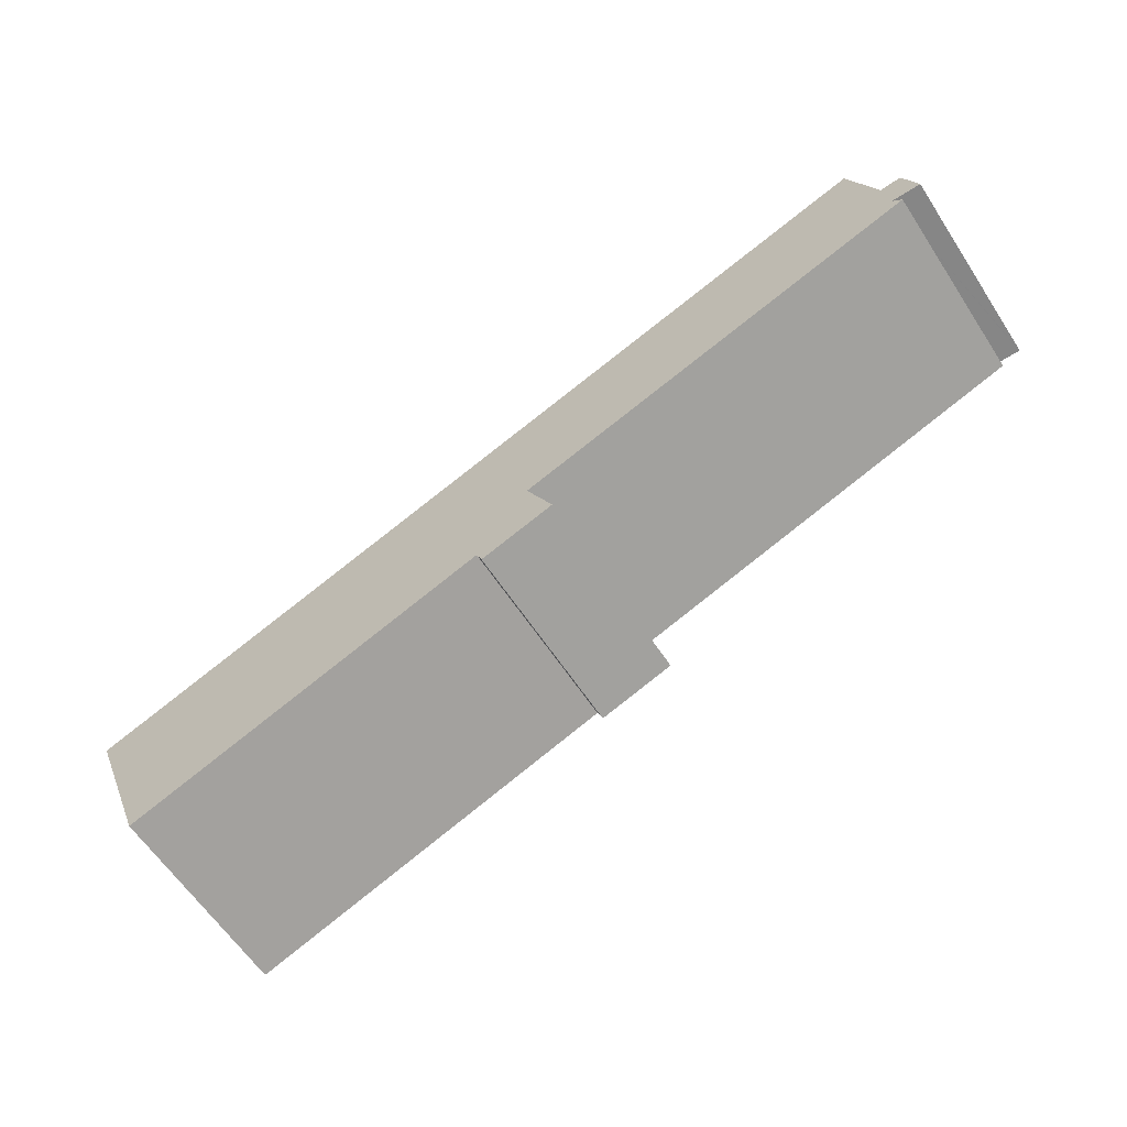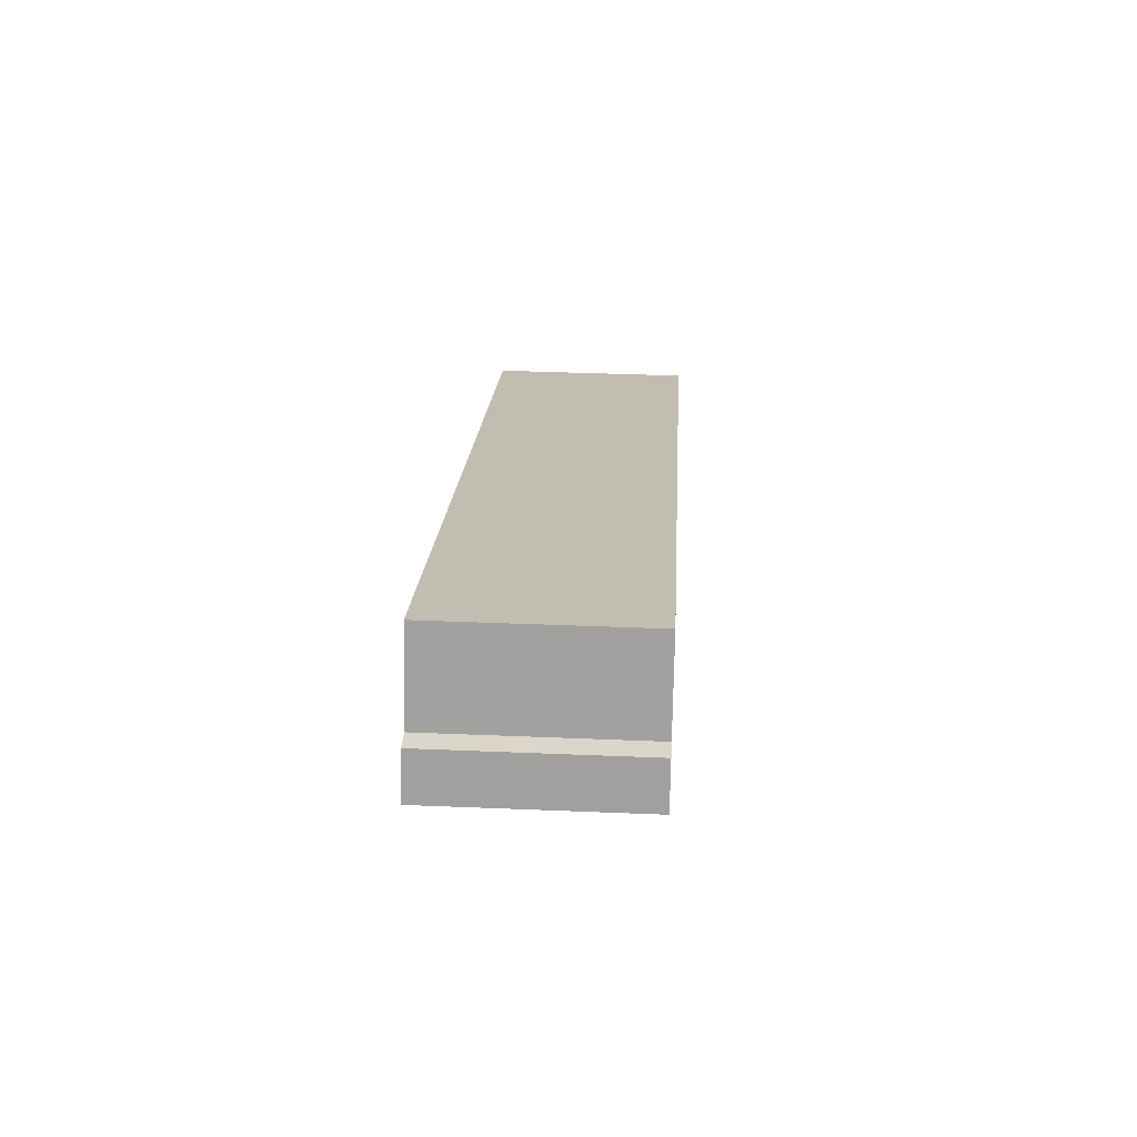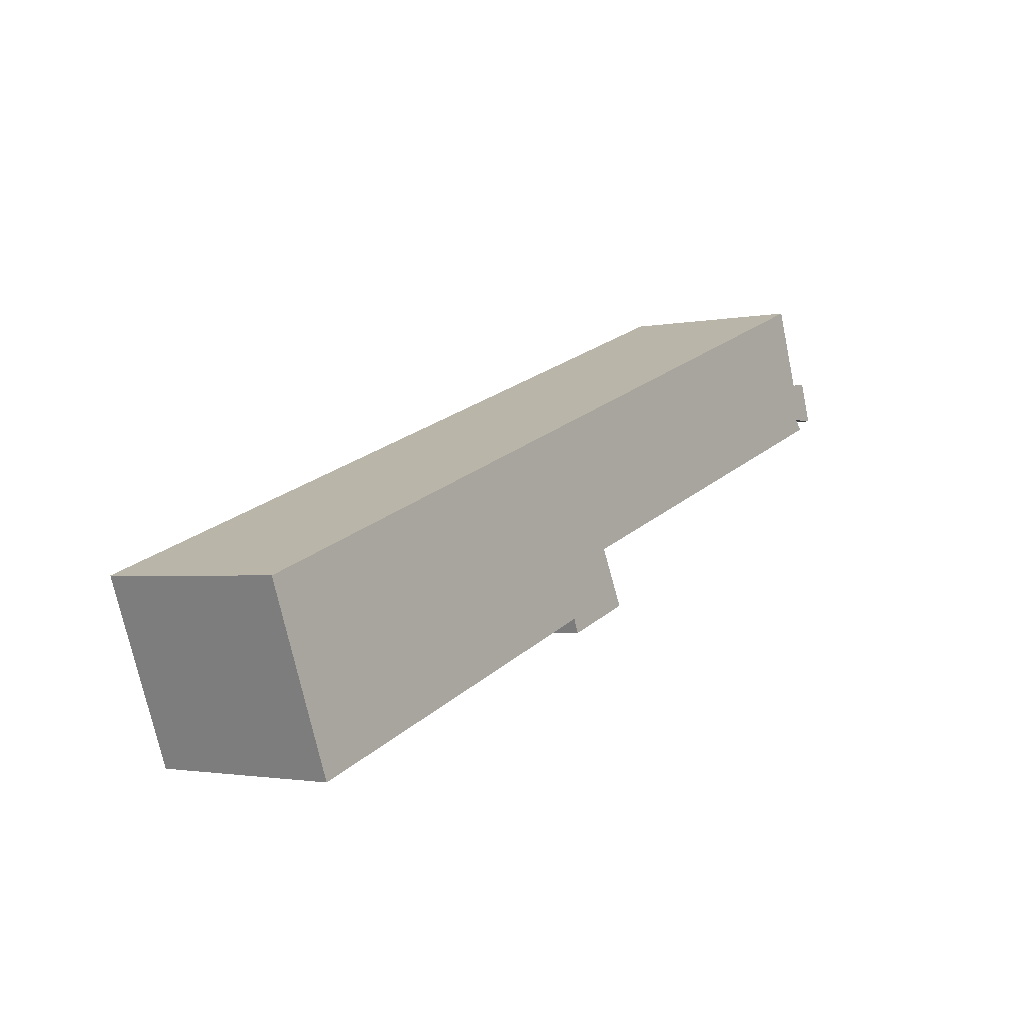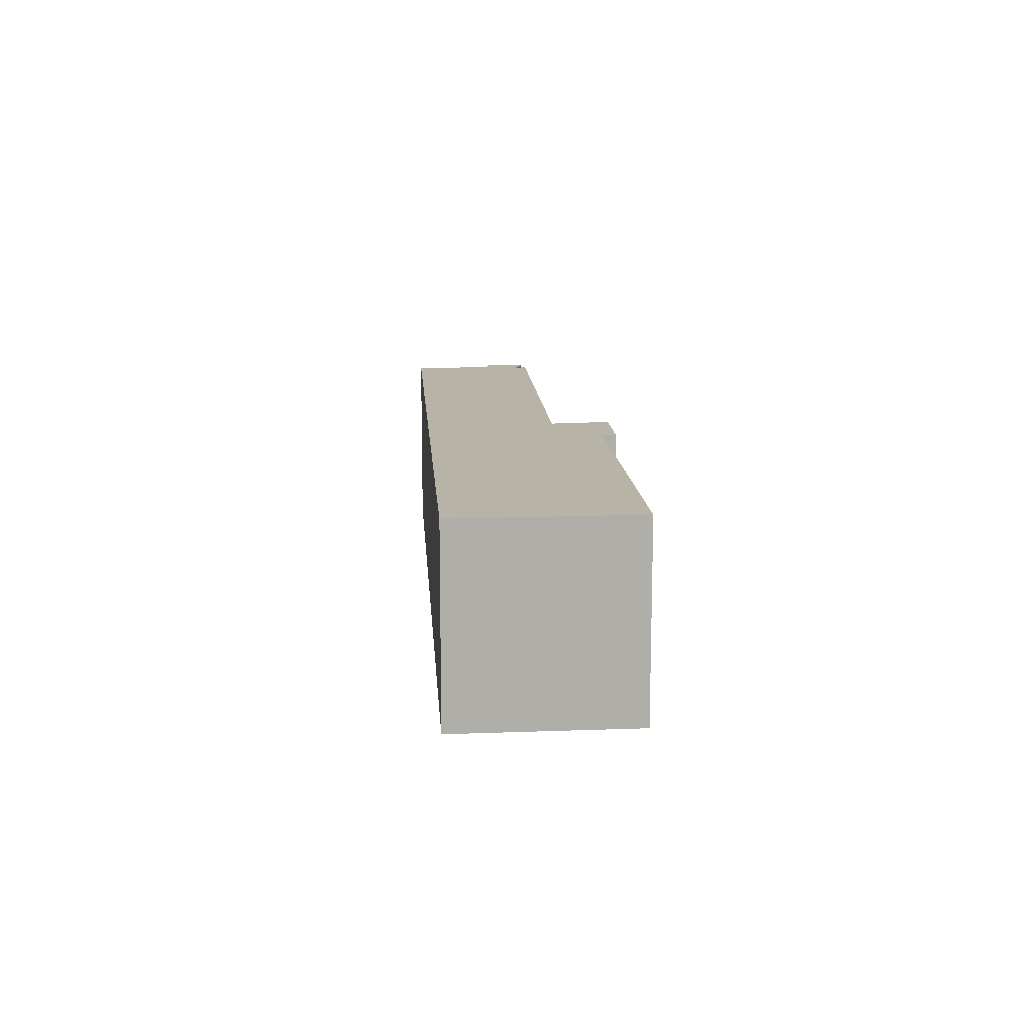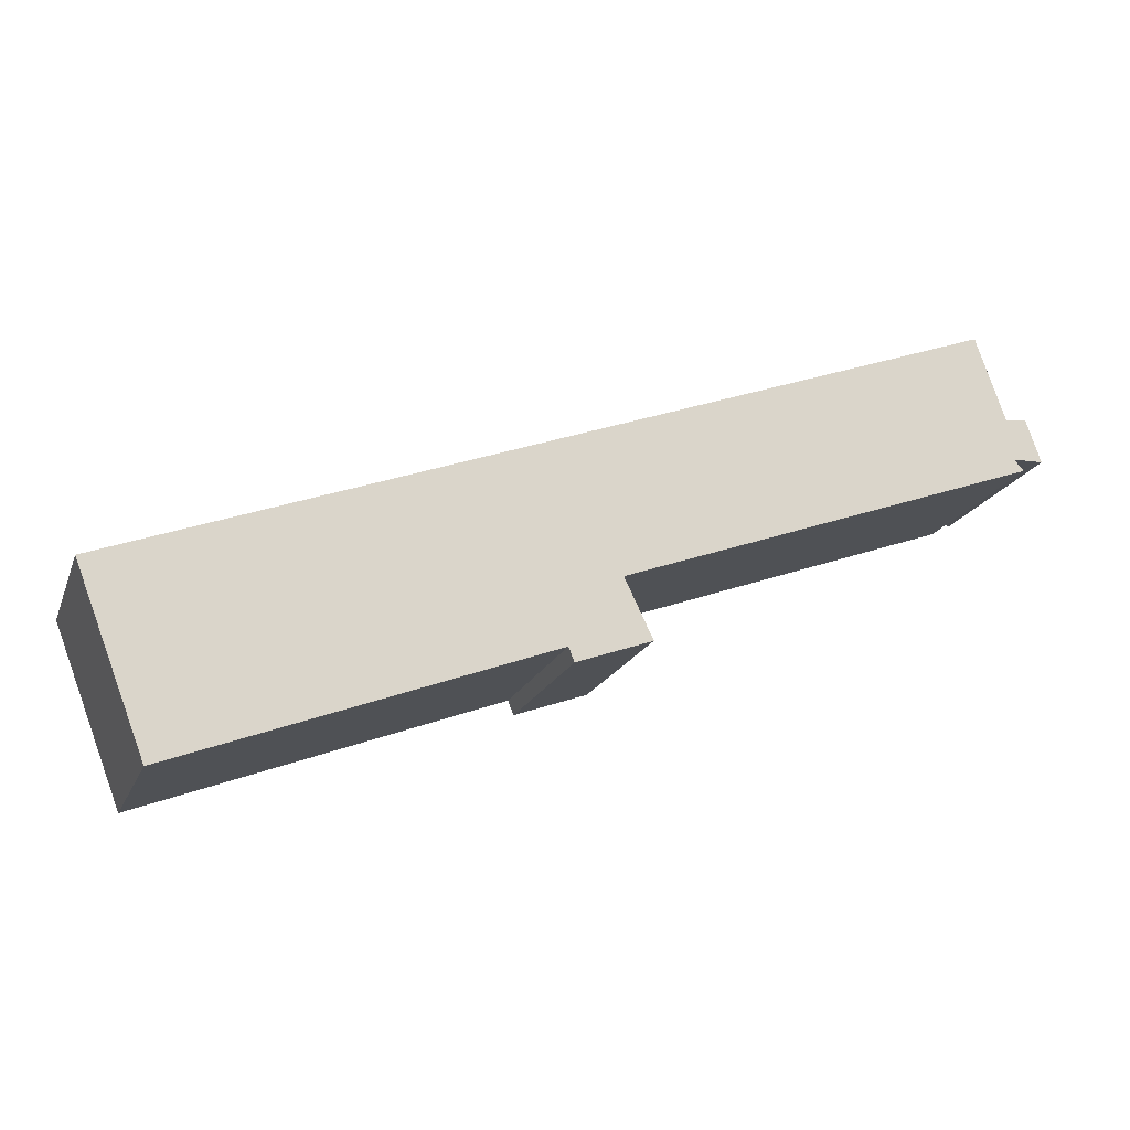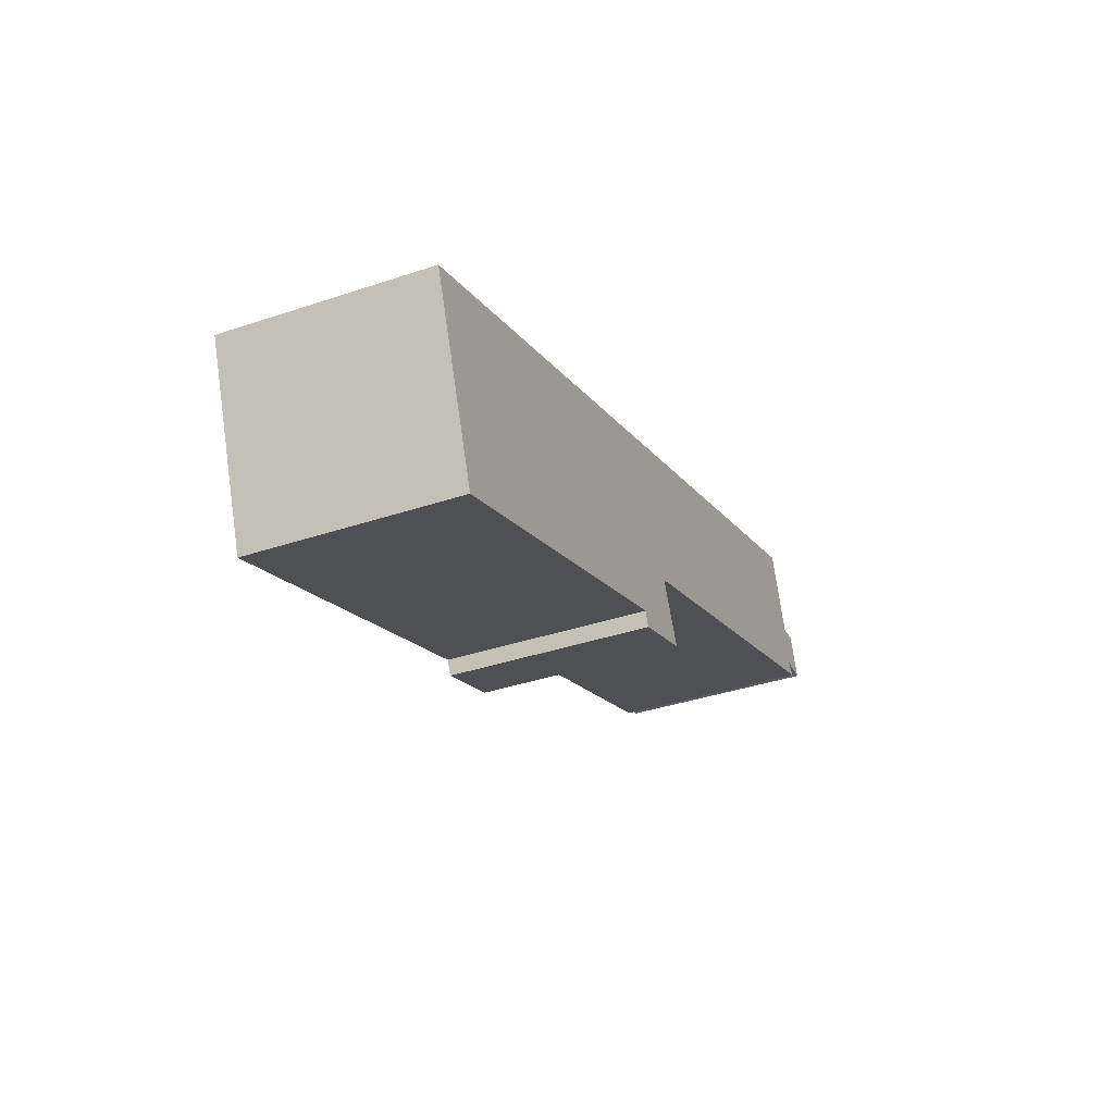
<metadata>
{"format":"obj","ext":"obj","renderer":"f3d","projection":"perspective","resolution":1024,"background":"white","views":[{"elev":-61.6,"azim":-146.8,"up":"+Z"},{"elev":36.7,"azim":-86.9,"up":"+Z"},{"elev":-1.9,"azim":127.2,"up":"+Z"},{"elev":12.9,"azim":106.1,"up":"+Y"},{"elev":-18.2,"azim":162.9,"up":"+Z"},{"elev":-37.1,"azim":113.4,"up":"+Z"}]}
</metadata>
<code>
v  0.364 4.926 1.061
v  0.014 4.926 3.016e-16
v  0 4.926 3.016e-16
v  0.74 4.926 -0.011
v  10.77 4.926 -3.938
v  0.505 4.926 -0.277
v  0.418 4.926 1.054
v  0.884 4.926 0.997
v  1.489 4.926 2.722
v  21.11 4.926 -8.981
v  22.79 4.926 -4.613
v  1.608 4.926 3.061
v  11.93 4.926 -6.039
v  10.08 4.926 -5.386
v  12.07 4.926 -5.685
v  0 0 0
v  0.014 0 0
v  0.74 6.736e-19 -0.011
v  21.11 5.499e-16 -8.981
v  12.07 3.481e-16 -5.685
v  11.93 3.698e-16 -6.039
v  10.08 3.298e-16 -5.386
v  10.77 2.411e-16 -3.938
v  0.505 1.696e-17 -0.277
v  0.364 -6.497e-17 1.061
v  0.884 -6.105e-17 0.997
v  1.608 -1.874e-16 3.061
v  1.489 -1.667e-16 2.722
v  0.418 -6.454e-17 1.054
v  22.79 2.825e-16 -4.613
g defaultobject
f 1 2 3
f 2 1 4
f 4 5 6
f 5 4 1
f 5 1 7
f 5 7 8
f 5 8 9
f 5 9 10
f 10 9 11
f 11 9 12
f 5 13 14
f 13 5 15
f 15 5 10
f 2 16 3
f 16 2 4
f 16 4 17
f 17 4 18
f 19 15 10
f 15 19 20
f 21 14 13
f 14 21 22
f 23 6 5
f 6 23 24
f 16 1 3
f 1 16 25
f 26 9 8
f 9 26 12
f 12 26 27
f 27 26 28
f 25 7 1
f 7 25 8
f 8 25 26
f 26 25 29
f 27 11 12
f 11 27 30
f 30 10 11
f 10 30 19
f 20 13 15
f 13 20 21
f 22 5 14
f 5 22 23
f 24 4 6
f 4 24 18
f 22 21 20
f 30 20 19
f 20 30 23
f 23 30 27
f 20 23 22
f 23 27 18
f 18 27 26
f 26 27 28
f 26 17 18
f 17 26 29
f 17 29 16
f 16 29 25
f 24 23 18

</code>
